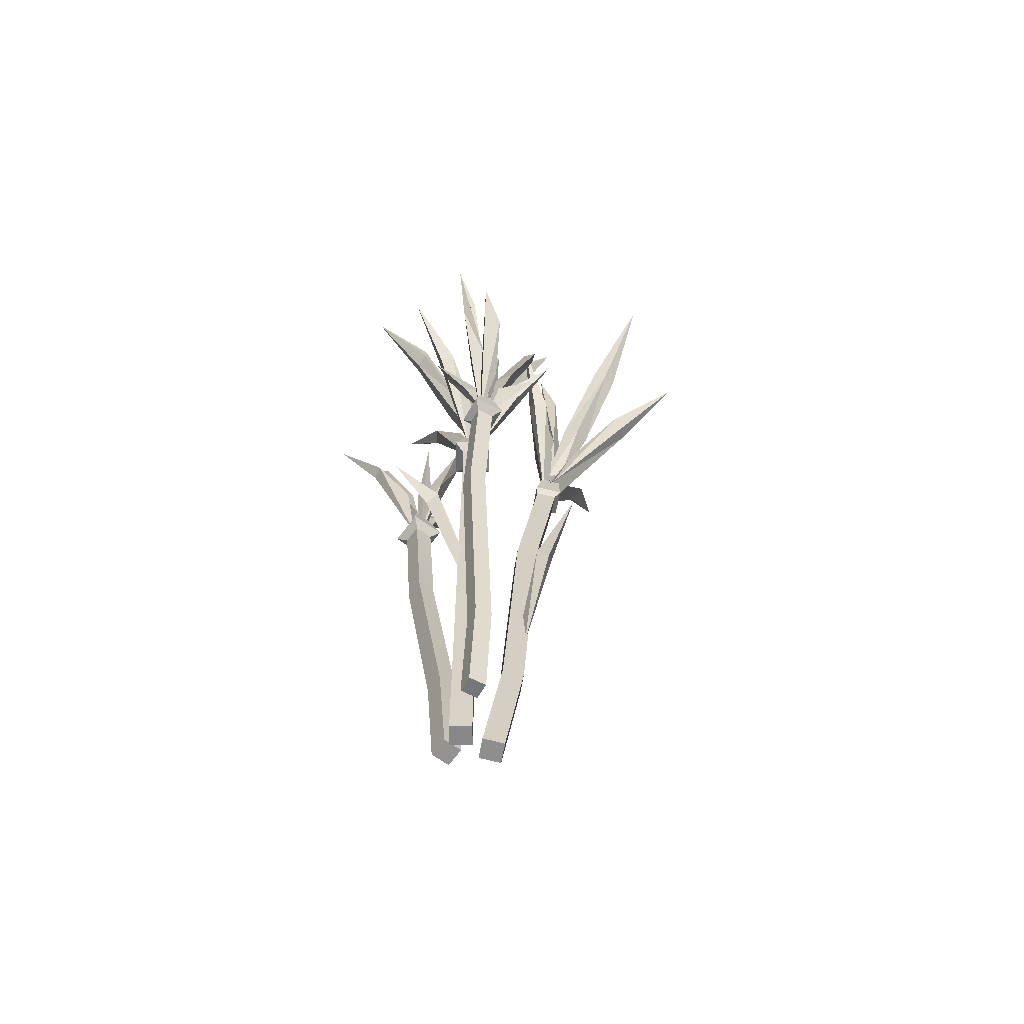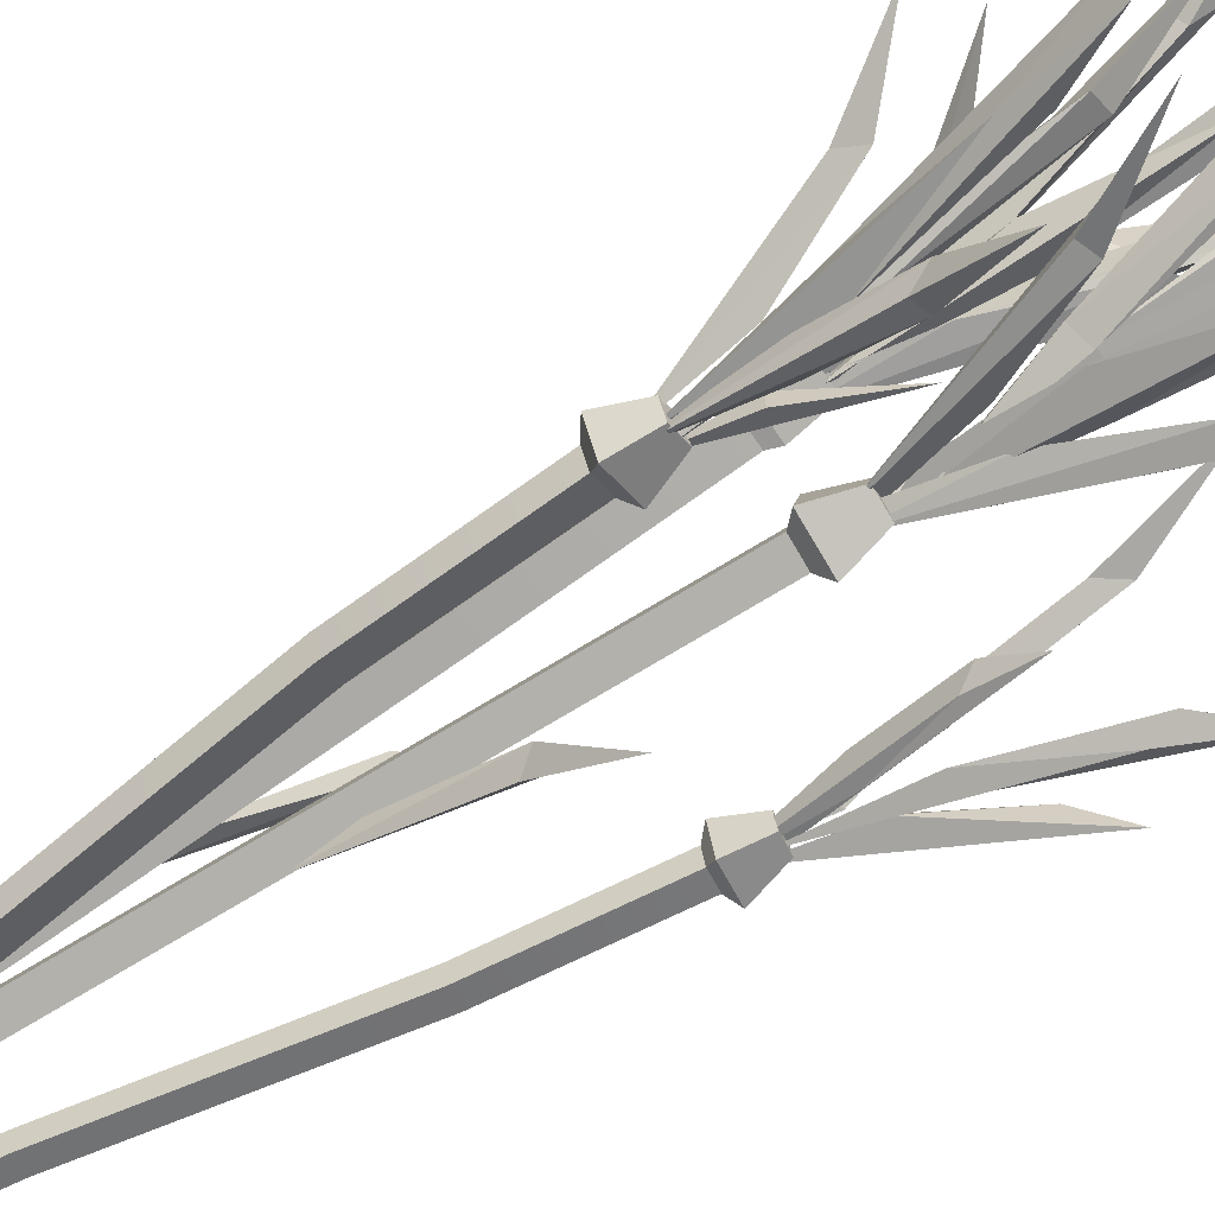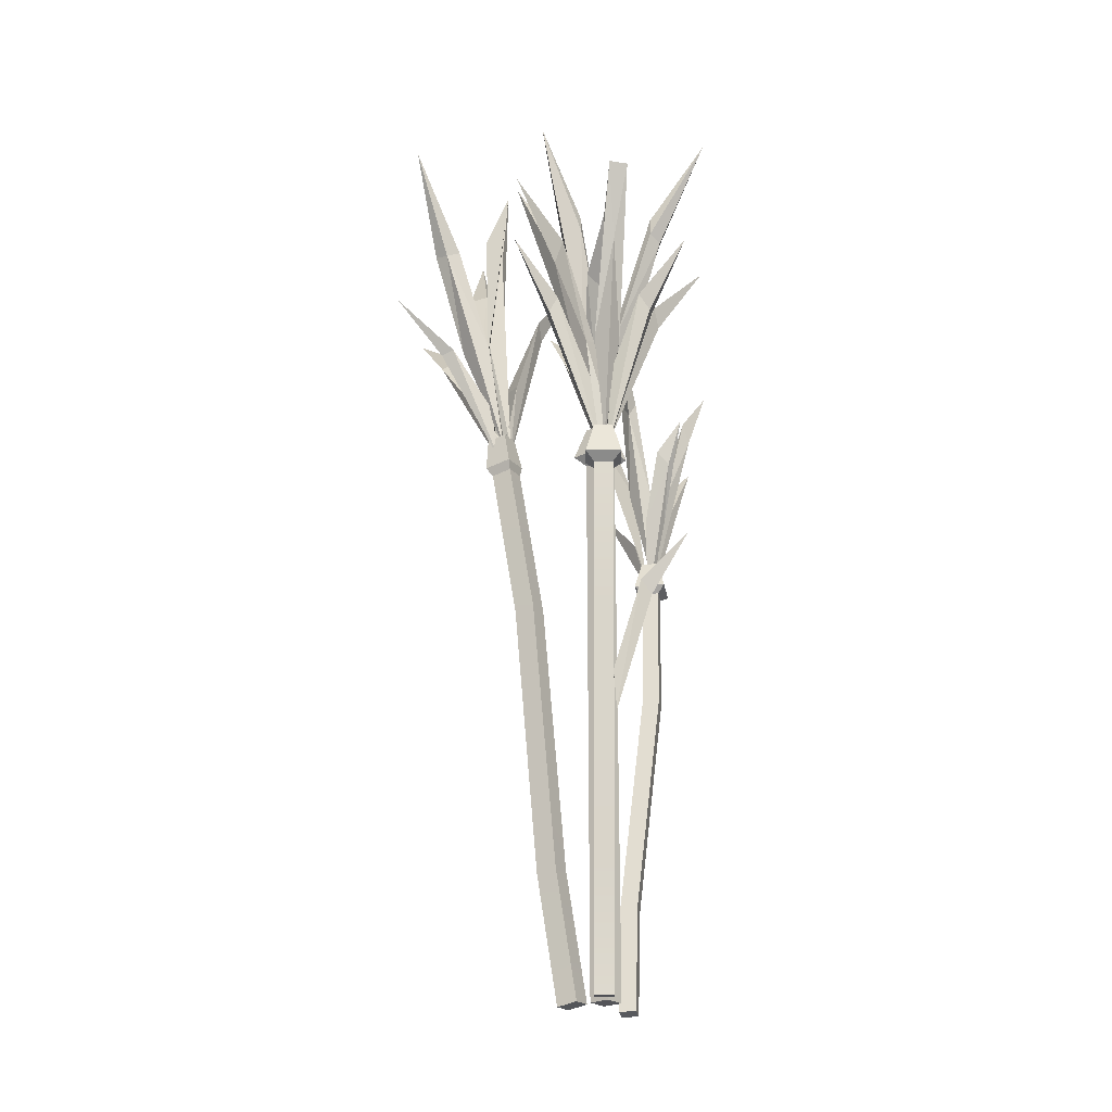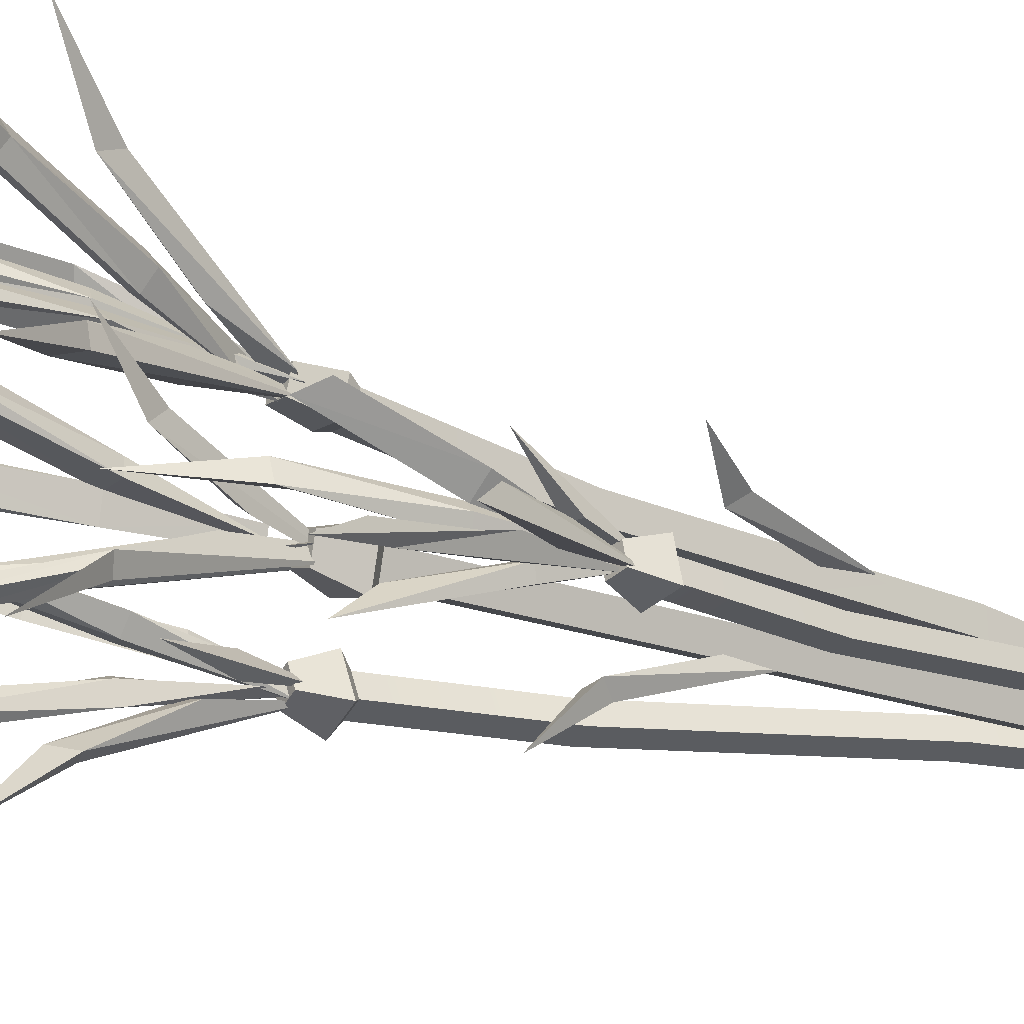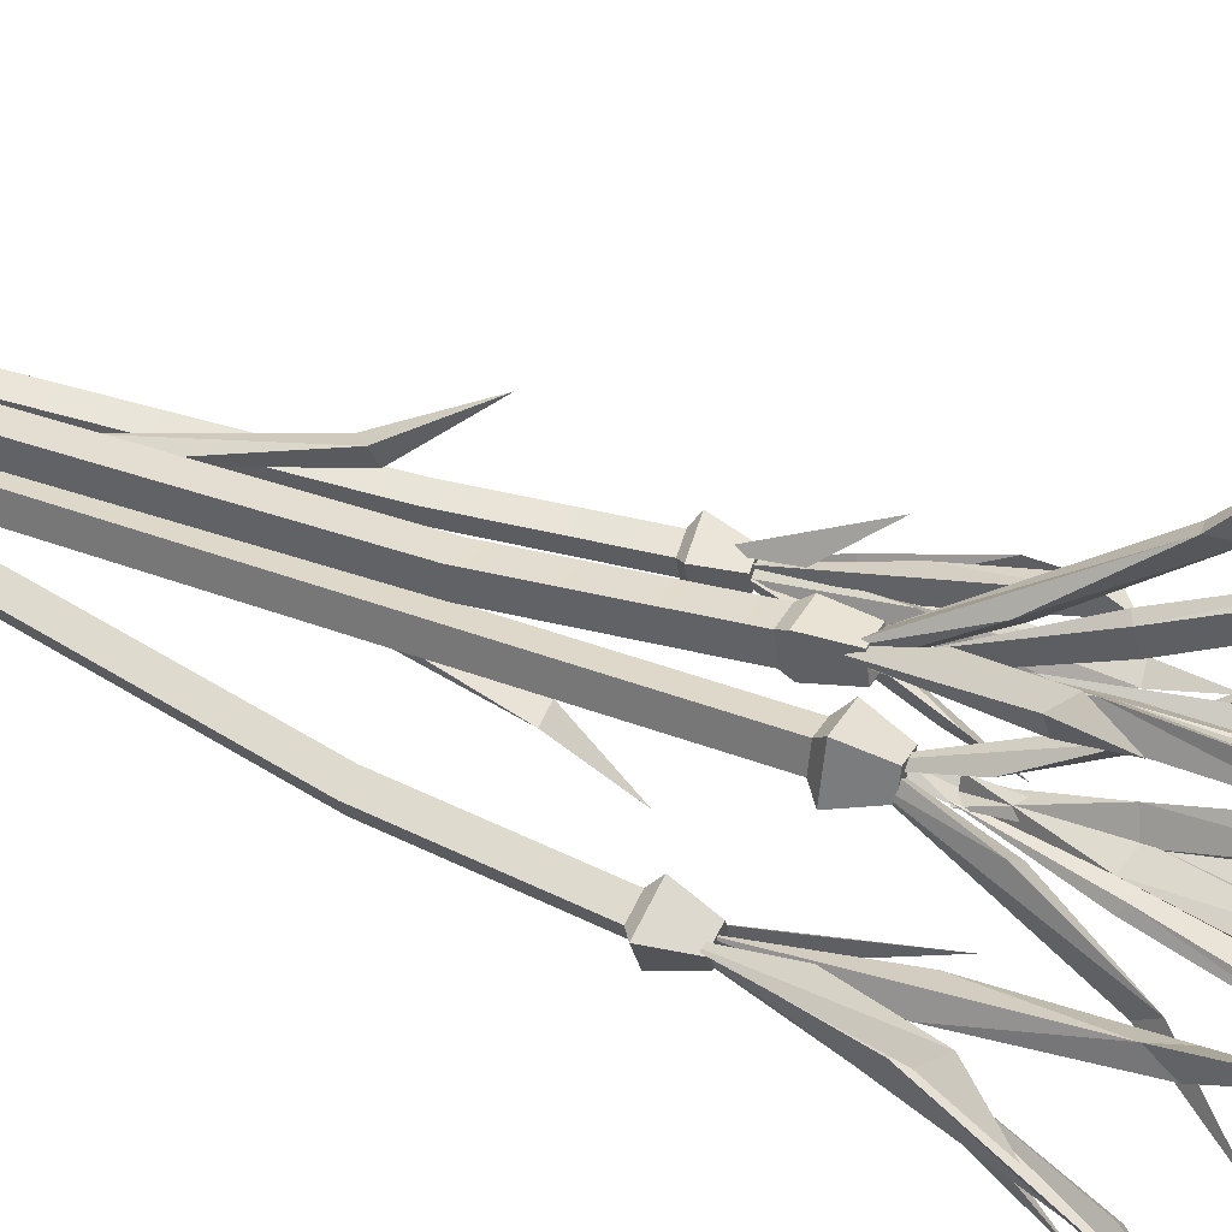
<metadata>
{"format":"obj","ext":"obj","renderer":"f3d","projection":"perspective","resolution":1024,"background":"white","views":[{"elev":-62.4,"azim":-103.8,"up":"+Y"},{"elev":-69.3,"azim":121.9,"up":"+Z"},{"elev":-24.8,"azim":114.9,"up":"+Y"},{"elev":-18.4,"azim":-127.1,"up":"+Z"},{"elev":43.5,"azim":113.8,"up":"+Z"}]}
</metadata>
<code>
v -0.01891 0.002012 -0.01922
v 0.02857 0 -0.01604
v 0.03285 1.274 0.1257
v 0.08033 1.272 0.1289
v 0.0363 1.281 0.07882
v 0.08378 1.279 0.08199
v -0.01545 0.009435 -0.06614
v 0.03202 0.007423 -0.06296
v 0.0253 1.294 0.1388
v 0.08858 1.291 0.143
v 0.09319 1.301 0.08047
v 0.0299 1.304 0.07623
v 0.03548 1.369 0.1388
v 0.08187 1.367 0.1419
v 0.08524 1.375 0.09602
v 0.03886 1.377 0.09292
v 0.02146 0.9136 0.06794
v 0.06894 0.9116 0.07112
v 0.07239 0.919 0.0242
v 0.02491 0.9211 0.02102
v -0.008992 0.2968 0.02508
v 0.03849 0.2948 0.02825
v 0.04194 0.3022 -0.01867
v -0.005539 0.3042 -0.02184
v -0.1554 0.005168 -0.1267
v -0.1458 0.005296 -0.08955
v -0.2749 1.035 -0.1528
v -0.2654 1.035 -0.1157
v -0.238 1.039 -0.1624
v -0.2284 1.039 -0.1252
v -0.1185 0.009167 -0.1362
v -0.1089 0.009294 -0.09907
v -0.2974 1.048 -0.1636
v -0.2797 1.048 -0.09463
v -0.2111 1.056 -0.1123
v -0.2288 1.055 -0.1813
v -0.2802 1.116 -0.1498
v -0.2708 1.117 -0.1135
v -0.2347 1.12 -0.1228
v -0.2441 1.12 -0.1591
v -0.245 0.7424 -0.1595
v -0.2354 0.7425 -0.1224
v -0.1985 0.7465 -0.1319
v -0.2081 0.7464 -0.1691
v -0.1805 0.2443 -0.1237
v -0.1709 0.2444 -0.08651
v -0.1341 0.2484 -0.09614
v -0.1437 0.2483 -0.1333
v 0.04833 0.009154 -0.1585
v 0.008609 0.01334 -0.141
v 0.2017 1.175 -0.2358
v 0.162 1.179 -0.2183
v 0.2193 1.176 -0.1959
v 0.1796 1.18 -0.1784
v 0.06598 0.00942 -0.1186
v 0.02627 0.01361 -0.1011
v 0.2132 1.192 -0.2615
v 0.1395 1.2 -0.2289
v 0.1723 1.2 -0.1549
v 0.246 1.193 -0.1875
v 0.2059 1.265 -0.2375
v 0.1671 1.27 -0.2204
v 0.1844 1.27 -0.1814
v 0.2232 1.266 -0.1986
v 0.1732 0.8427 -0.221
v 0.1335 0.8469 -0.2034
v 0.1511 0.8472 -0.1635
v 0.1908 0.843 -0.1811
v 0.07428 0.281 -0.1718
v 0.03456 0.2852 -0.1542
v 0.05231 0.2855 -0.1145
v 0.09203 0.2813 -0.1321
v -0.03045 0.008025 -0.1398
v -0.04176 0.008025 -0.09349
v -0.03045 1.288 -0.1398
v -0.04176 1.288 -0.09349
v 0.01582 1.288 -0.1284
v 0.004511 1.288 -0.08218
v 0.01582 0.008025 -0.1284
v 0.004511 0.008025 -0.08218
v -0.04542 1.309 -0.1644
v -0.06641 1.309 -0.07852
v 0.01948 1.309 -0.05753
v 0.04047 1.309 -0.1434
v -0.03005 1.384 -0.1391
v -0.04109 1.384 -0.09389
v 0.004108 1.384 -0.08285
v 0.01515 1.384 -0.128
v 0.05847 2.074 0.107
v 0.09785 1.623 0.1339
v 0.05143 1.928 0.1469
v 0.09673 1.928 0.1488
v 0.05742 1.353 0.1332
v 0.06424 1.627 0.1549
v 0.07483 1.878 0.114
v 0.06026 1.356 0.0928
v 0.03341 1.624 0.1305
v 0.2884 2.106 0.2473
v 0.07148 1.35 0.1056
v 0.1104 1.609 0.199
v 0.08248 1.62 0.1737
v 0.1603 1.911 0.2079
v 0.1852 1.855 0.2123
v 0.09616 1.617 0.1365
v 0.03215 1.354 0.1145
v 0.178 1.862 0.2464
v 0.1643 1.869 0.1886
v 0.1709 1.906 0.2518
v -0.1169 1.81 0.4419
v 0.03072 1.367 0.1261
v 0.07727 1.328 0.08982
v -0.04045 1.653 0.3116
v 0.08053 1.32 0.1188
v -0.04515 1.698 0.2946
v -0.008359 1.658 0.3225
v 0.05062 1.501 0.204
v 0.01456 1.508 0.1729
v 0.05338 1.518 0.08076
v -0.007102 1.727 0.05042
v -0.118 1.869 0.01191
v -0.03698 1.69 0.0567
v 0.07759 1.265 0.1168
v -0.04017 1.698 0.09045
v 0.02789 1.52 0.1216
v 0.04811 1.326 0.09955
v 0.06328 1.418 0.1435
v 0.05781 1.423 0.1099
v -0.09352 1.901 0.2421
v -0.09716 1.859 0.225
v 0.00578 1.618 0.1582
v -0.1055 1.842 0.2535
v -0.01097 1.612 0.1512
v -0.08657 1.848 0.2825
v 0.01382 1.61 0.205
v -0.000244 1.601 0.2138
v -0.08531 1.892 0.2858
v -0.02615 1.597 0.1837
v -0.2242 2.083 0.3216
v 0.2682 1.703 0.3003
v 0.1768 1.576 0.2237
v 0.07019 1.308 0.1127
v 0.09731 1.458 0.1332
v 0.07943 1.454 0.1748
v 0.1754 1.586 0.1937
v 0.1522 1.606 0.2425
v -0.1526 0.889 0.116
v -0.04406 0.7723 0.08711
v -0.07162 0.7458 0.07344
v 0.0392 0.4567 0.01718
v 0.0051 0.4547 0.03122
v -0.05745 0.7802 0.04817
v -0.1285 1.728 -0.1164
v -0.2429 1.093 -0.1413
v -0.2293 1.311 -0.0955
v -0.2533 1.315 -0.1158
v -0.2136 1.556 -0.1221
v -0.1892 1.515 -0.1138
v -0.2744 1.093 -0.133
v -0.2432 1.31 -0.1457
v -0.2034 1.558 -0.08699
v -0.2468 1.091 -0.1283
v -0.2603 1.513 0.00081
v -0.2335 1.506 -0.002517
v -0.2729 1.305 -0.06778
v -0.2297 1.55 -0.02181
v -0.2412 1.312 -0.1023
v -0.4314 1.443 -0.1763
v -0.2882 1.219 -0.1518
v -0.263 1.065 -0.144
v -0.3815 1.372 -0.1261
v -0.303 1.216 -0.116
v -0.1851 1.464 -0.2521
v -0.1914 1.356 -0.2159
v -0.2639 1.021 -0.1235
v -0.2096 1.222 -0.1451
v -0.2469 1.225 -0.1542
v -0.2414 1.217 -0.1797
v -0.1742 1.387 -0.1938
v -0.3909 1.632 -0.2408
v -0.2679 1.3 -0.1734
v -0.3527 1.529 -0.1895
v -0.2837 1.305 -0.1459
v -0.3397 1.486 -0.2142
v -0.2584 1.086 -0.1469
v -0.3133 1.294 -0.1489
v -0.3212 1.533 -0.2071
v -0.281 1.178 -0.103
v -0.2448 1.18 -0.1002
v -0.2549 1.058 -0.1292
v -0.2759 1.282 -0.01223
v 0.2791 1.953 -0.026
v 0.1973 1.244 -0.1966
v 0.1794 1.495 -0.16
v 0.1983 1.498 -0.1904
v 0.2464 1.765 -0.1327
v 0.2356 1.718 -0.1062
v 0.1825 1.248 -0.2304
v 0.2327 1.487 -0.1848
v 0.2092 1.771 -0.1147
v 0.2218 1.39 -0.2397
v 0.2389 1.571 -0.3215
v 0.2453 1.686 -0.4419
v 0.2228 1.534 -0.3413
v 0.1931 1.544 -0.3351
v 0.1789 1.392 -0.2499
v 0.1959 1.216 -0.2193
v 0.2288 1.384 -0.1511
v 0.4314 1.67 -0.09573
v 0.3155 1.565 -0.1513
v 0.3297 1.524 -0.1357
v 0.2327 1.389 -0.1945
v 0.2041 1.213 -0.2066
v 0.3125 1.56 -0.1106
v 0.359 1.849 -0.3481
v 0.2587 1.475 -0.2177
v 0.294 1.737 -0.3019
v 0.3199 1.737 -0.2696
v 0.226 1.485 -0.23
v 0.3178 1.685 -0.2945
v 0.1813 1.307 -0.2191
v 0.2007 1.237 -0.2148
v 0.2227 1.475 -0.2644
v 0.3857 1.85 -0.3149
v 0.165 1.352 -0.2243
v 0.09487 1.507 -0.2157
v 0.1686 1.352 -0.1832
v 0.1818 1.211 -0.207
v -0.01689 1.438 -0.1291
v -0.02466 1.438 -0.09544
v 0.08104 1.939 -0.06411
v 0.08555 1.895 -0.05565
v 0.04875 1.627 -0.0953
v 0.007156 1.641 -0.08067
v 0.09792 1.893 -0.114
v 0.01761 1.639 -0.1277
v 0.09029 1.937 -0.1085
v 0.2033 2.14 -0.05754
v 0.004387 1.438 -0.1198
v -0.03012 1.438 -0.1182
v -0.03164 1.939 -0.007945
v -0.03857 1.895 -0.001313
v -0.01036 1.627 -0.04747
v -0.03573 1.641 -0.08355
v 0.02093 1.893 -0.005204
v 0.01239 1.639 -0.08624
v 0.01357 1.937 -0.01106
v -0.004848 2.14 0.1115
v -0.0209 1.53 -0.1595
v -0.07935 1.735 -0.2322
v -0.1074 1.694 -0.2316
v 0.004273 1.276 -0.08822
v -0.02127 1.335 -0.1211
v -0.1219 1.702 -0.2016
v -0.178 1.867 -0.3227
v -0.05839 1.529 -0.1292
v 0.06202 1.52 -0.1064
v 0.1546 1.72 -0.1543
v 0.144 1.683 -0.186
v -0.04102 1.276 -0.09644
v -0.003917 1.333 -0.1207
v 0.1137 1.696 -0.1946
v 0.2481 1.85 -0.2521
v 0.02683 1.528 -0.1384
v 0.005645 1.436 -0.1099
v 0.02216 1.923 -0.2668
v 0.02867 1.879 -0.2689
v 0.01675 1.634 -0.1632
v -0.001036 1.866 -0.282
v 0.02516 1.627 -0.1786
v -0.03098 1.878 -0.2682
v -0.03146 1.633 -0.1631
v -0.03939 1.626 -0.1786
v -0.02318 1.922 -0.2662
v -0.03572 1.364 -0.1044
v 0.00564 2.112 -0.4061
v -0.07779 1.61 -0.005999
v -0.001345 1.276 -0.131
v -0.008063 1.476 -0.07334
v -0.04627 1.478 -0.09798
v -0.08484 1.641 -0.03264
v -0.04629 1.615 -0.002205
v -0.1305 1.75 0.07697
v -0.04779 1.09 -0.3166
v -0.02817 0.653 -0.1323
v -0.03732 0.9447 -0.2269
v -0.01997 0.6539 -0.09637
v -0.05461 0.9738 -0.2036
v -0.01319 0.975 -0.2102
f 17 18 4 3
f 13 14 15 16
f 5 6 19 20
f 7 8 2 1
f 18 19 6 4
f 20 17 3 5
f 3 4 10 9
f 4 6 11 10
f 6 5 12 11
f 5 3 9 12
f 9 10 14 13
f 10 11 15 14
f 11 12 16 15
f 12 9 13 16
f 21 22 18 17
f 22 23 19 18
f 19 23 24 20
f 20 24 21 17
f 1 2 22 21
f 2 8 23 22
f 24 23 8 7
f 7 1 21 24
f 41 42 28 27
f 37 38 39 40
f 29 30 43 44
f 31 32 26 25
f 42 43 30 28
f 44 41 27 29
f 27 28 34 33
f 28 30 35 34
f 30 29 36 35
f 29 27 33 36
f 33 34 38 37
f 34 35 39 38
f 35 36 40 39
f 36 33 37 40
f 45 46 42 41
f 46 47 43 42
f 43 47 48 44
f 44 48 45 41
f 25 26 46 45
f 26 32 47 46
f 48 47 32 31
f 31 25 45 48
f 65 66 52 51
f 61 62 63 64
f 53 54 67 68
f 55 56 50 49
f 66 67 54 52
f 68 65 51 53
f 51 52 58 57
f 52 54 59 58
f 54 53 60 59
f 53 51 57 60
f 57 58 62 61
f 58 59 63 62
f 59 60 64 63
f 60 57 61 64
f 69 70 66 65
f 70 71 67 66
f 67 71 72 68
f 68 72 69 65
f 49 50 70 69
f 50 56 71 70
f 72 71 56 55
f 55 49 69 72
f 73 74 76 75
f 85 86 87 88
f 77 78 80 79
f 79 80 74 73
f 74 80 78 76
f 79 73 75 77
f 75 76 82 81
f 76 78 83 82
f 78 77 84 83
f 77 75 81 84
f 81 82 86 85
f 82 83 87 86
f 83 84 88 87
f 84 81 85 88
f 93 90 94
f 94 92 91
f 97 89 95
f 97 96 93
f 96 90 93
f 90 89 94
f 94 89 92
f 97 93 94
f 97 94 91
f 92 89 91
f 89 90 95
f 95 90 96
f 97 95 96
f 91 89 97
f 105 101 104
f 102 101 108
f 103 98 106
f 106 98 108
f 107 98 103
f 104 99 105
f 100 105 99
f 105 100 101
f 100 106 101
f 101 106 108
f 104 101 107
f 107 101 102
f 102 108 98
f 107 103 104
f 106 100 103
f 103 100 99
f 104 103 99
f 102 98 107
f 111 117 116
f 116 117 114
f 116 114 115
f 112 109 114
f 115 109 112
f 115 110 113
f 113 110 111
f 111 110 117
f 113 111 116
f 117 110 114
f 113 116 115
f 115 112 110
f 112 114 110
f 114 109 115
f 122 118 124
f 124 118 119
f 124 119 123
f 121 120 119
f 123 120 121
f 122 125 118
f 125 119 118
f 122 124 125
f 125 124 123
f 123 121 125
f 119 125 121
f 119 120 123
f 126 127 134
f 134 127 130
f 134 130 128
f 134 128 136
f 131 138 129
f 133 138 131
f 127 132 130
f 132 129 130
f 130 129 128
f 135 126 134
f 135 134 133
f 133 134 136
f 138 136 128
f 133 131 135
f 135 131 137
f 129 132 131
f 131 132 137
f 132 127 137
f 137 127 126
f 135 137 126
f 129 138 128
f 133 136 138
f 141 143 142
f 143 145 142
f 142 145 144
f 140 139 145
f 144 139 140
f 144 141 142
f 145 143 141
f 140 145 141
f 144 140 141
f 139 144 145
f 147 149 151
f 148 146 151
f 147 146 148
f 149 150 151
f 150 149 147
f 147 148 150
f 151 150 148
f 151 146 147
f 156 155 160
f 157 152 160
f 156 152 157
f 154 158 153
f 158 154 155
f 154 160 155
f 158 159 153
f 159 158 155
f 159 155 156
f 156 160 152
f 156 157 159
f 160 154 157
f 157 154 153
f 159 157 153
f 166 161 164
f 166 164 165
f 165 164 162
f 163 165 162
f 165 163 166
f 166 163 161
f 162 164 163
f 163 164 161
f 169 168 171
f 171 168 170
f 168 167 170
f 171 170 169
f 170 167 169
f 167 168 169
f 174 175 176
f 176 175 178
f 176 178 172
f 173 172 178
f 174 176 177
f 177 176 172
f 172 173 177
f 178 175 173
f 173 175 174
f 177 173 174
f 182 186 181
f 183 179 186
f 184 180 182
f 180 186 182
f 185 184 182
f 185 182 179
f 179 182 181
f 186 179 181
f 186 180 183
f 183 180 184
f 179 183 185
f 185 183 184
f 189 187 188
f 188 187 190
f 189 190 187
f 188 190 189
f 195 194 199
f 196 191 199
f 195 191 196
f 193 197 192
f 197 193 194
f 193 199 194
f 197 198 192
f 198 197 194
f 198 194 195
f 195 199 191
f 195 196 198
f 199 193 196
f 196 193 192
f 198 196 192
f 206 200 205
f 205 200 201
f 205 201 204
f 203 202 201
f 204 202 203
f 206 201 200
f 206 205 204
f 204 203 206
f 201 206 203
f 201 202 204
f 212 207 211
f 211 207 213
f 211 213 209
f 210 208 213
f 209 208 210
f 212 213 207
f 212 211 209
f 209 213 208
f 209 210 212
f 213 212 210
f 221 218 220
f 218 217 216
f 219 214 223
f 222 214 219
f 222 221 220
f 221 215 218
f 215 223 218
f 218 223 217
f 222 220 218
f 222 218 216
f 217 214 216
f 223 214 217
f 223 215 219
f 219 215 221
f 222 219 221
f 216 214 222
f 227 224 226
f 226 224 225
f 225 227 226
f 227 225 224
f 228 229 235
f 235 229 233
f 235 233 230
f 235 230 236
f 232 237 231
f 234 237 232
f 233 231 230
f 234 235 236
f 237 236 230
f 234 232 235
f 231 233 232
f 233 229 232
f 232 229 228
f 235 232 228
f 231 237 230
f 234 236 237
f 238 239 245
f 245 239 243
f 245 243 240
f 245 240 246
f 242 247 241
f 244 247 242
f 243 241 240
f 244 245 246
f 247 246 240
f 244 242 245
f 241 243 242
f 243 239 242
f 242 239 238
f 245 242 238
f 241 247 240
f 244 246 247
f 251 248 255
f 255 248 249
f 255 249 253
f 250 254 249
f 253 254 250
f 251 252 248
f 252 249 248
f 251 255 252
f 255 253 252
f 254 253 249
f 253 250 252
f 249 252 250
f 259 256 263
f 263 256 257
f 263 257 261
f 258 262 257
f 261 262 258
f 259 260 256
f 260 257 256
f 259 263 260
f 263 261 260
f 262 261 257
f 261 258 260
f 257 260 258
f 271 264 267
f 271 267 265
f 271 265 273
f 268 275 266
f 270 275 268
f 264 269 267
f 269 266 267
f 267 266 265
f 274 264 272
f 272 264 271
f 272 271 270
f 270 271 273
f 275 273 265
f 270 268 272
f 272 268 274
f 266 269 268
f 268 269 274
f 269 264 274
f 266 275 265
f 270 273 275
f 277 279 278
f 278 279 280
f 278 280 281
f 276 282 280
f 281 282 276
f 281 277 278
f 280 279 277
f 282 281 280
f 276 280 277
f 281 276 277
f 286 288 287
f 285 283 288
f 287 283 285
f 286 284 288
f 284 286 287
f 283 287 288
f 288 284 285
f 287 285 284

</code>
